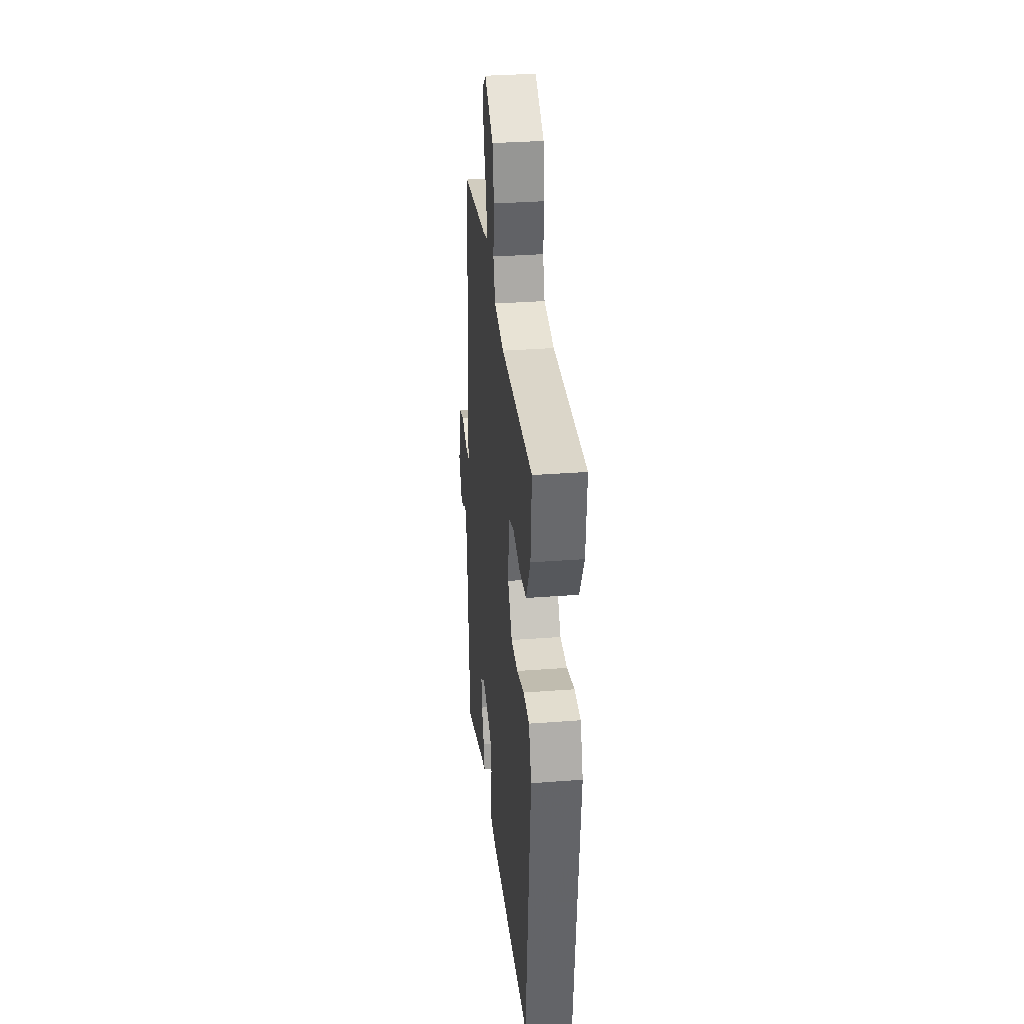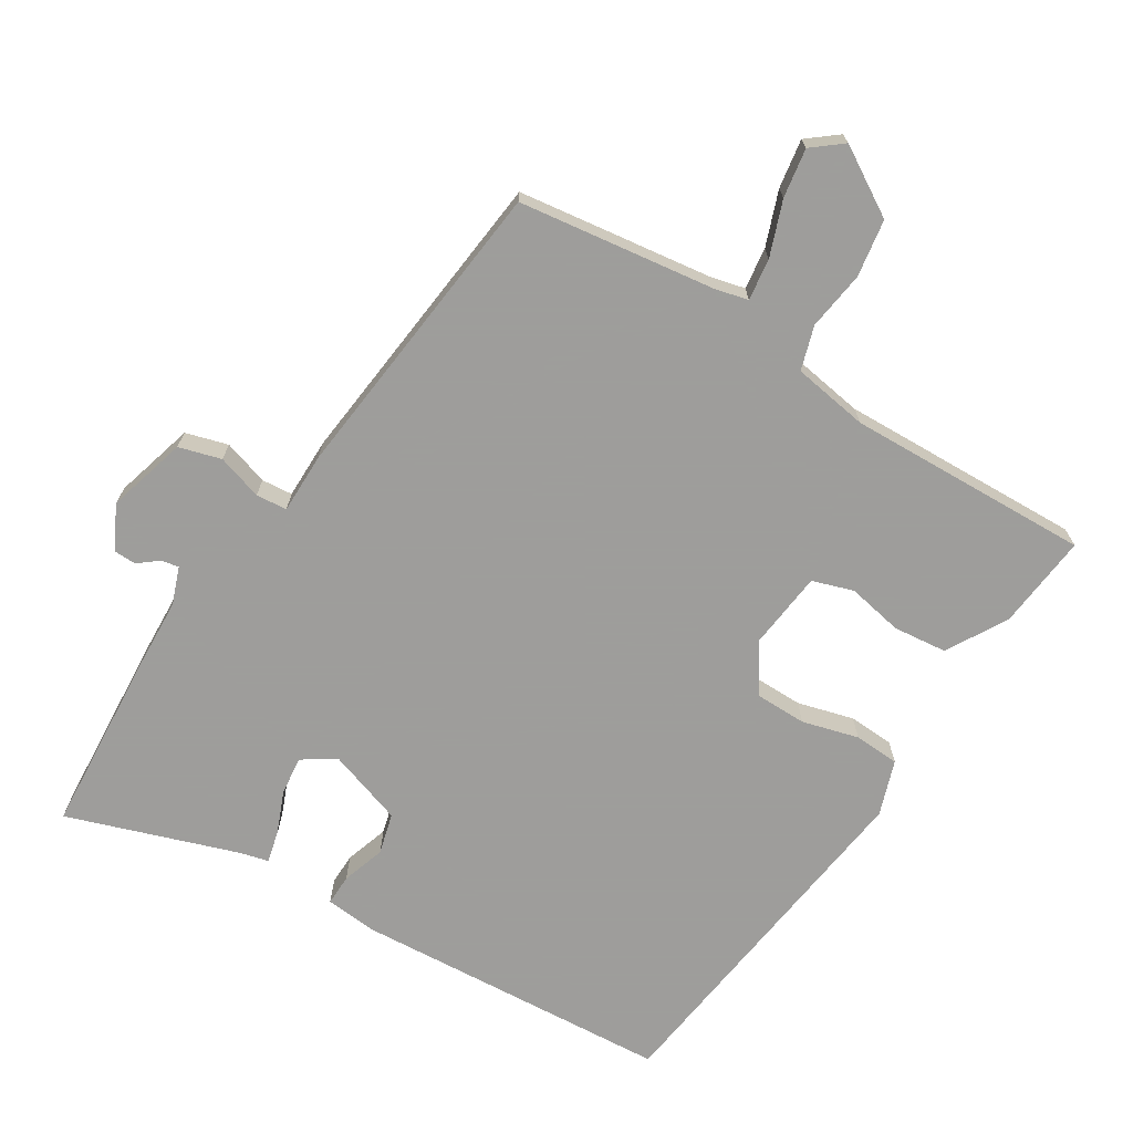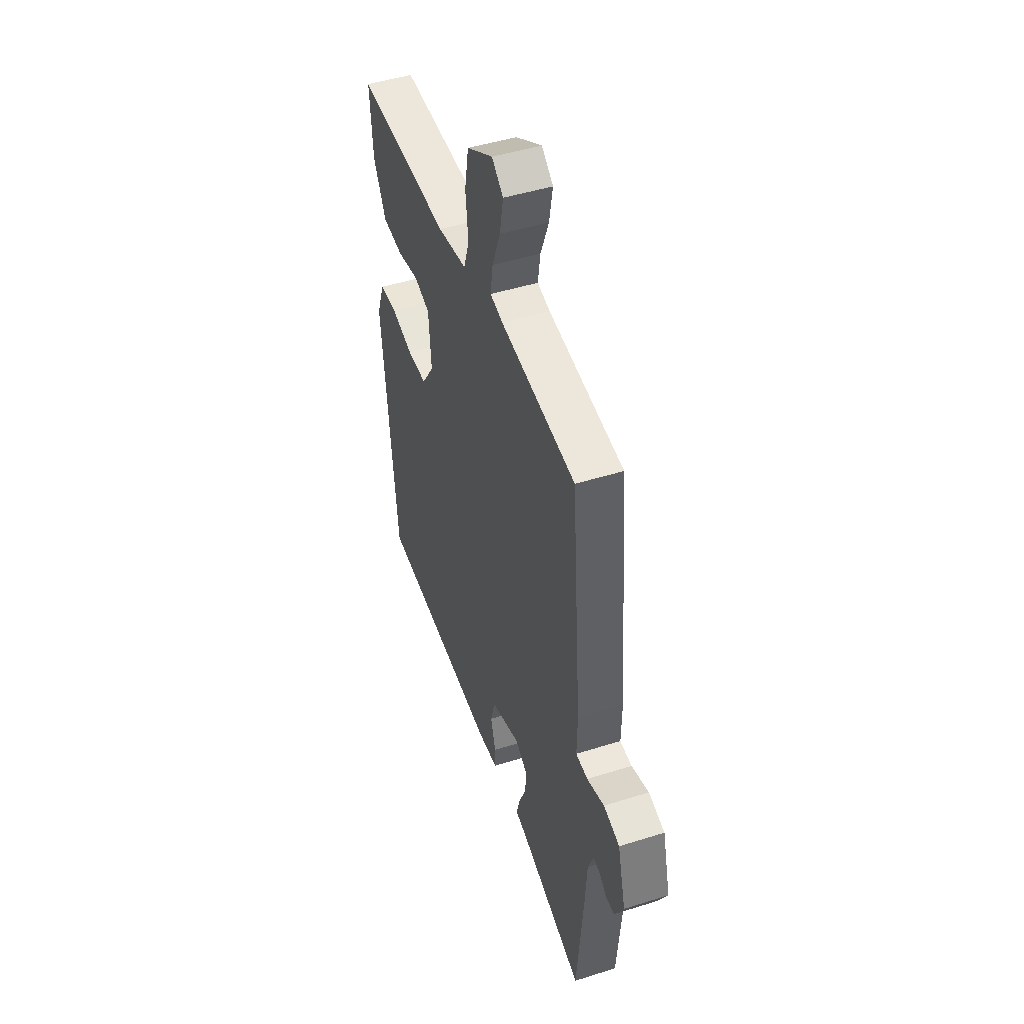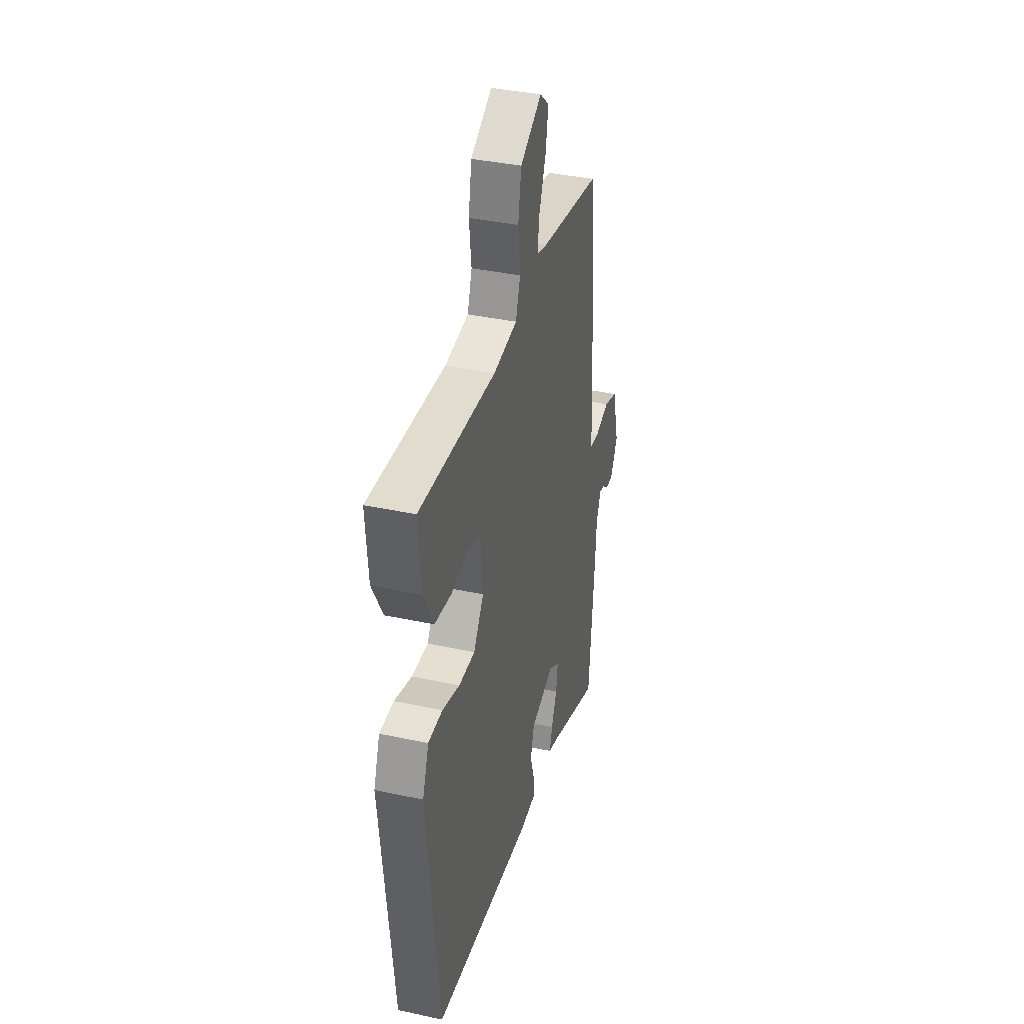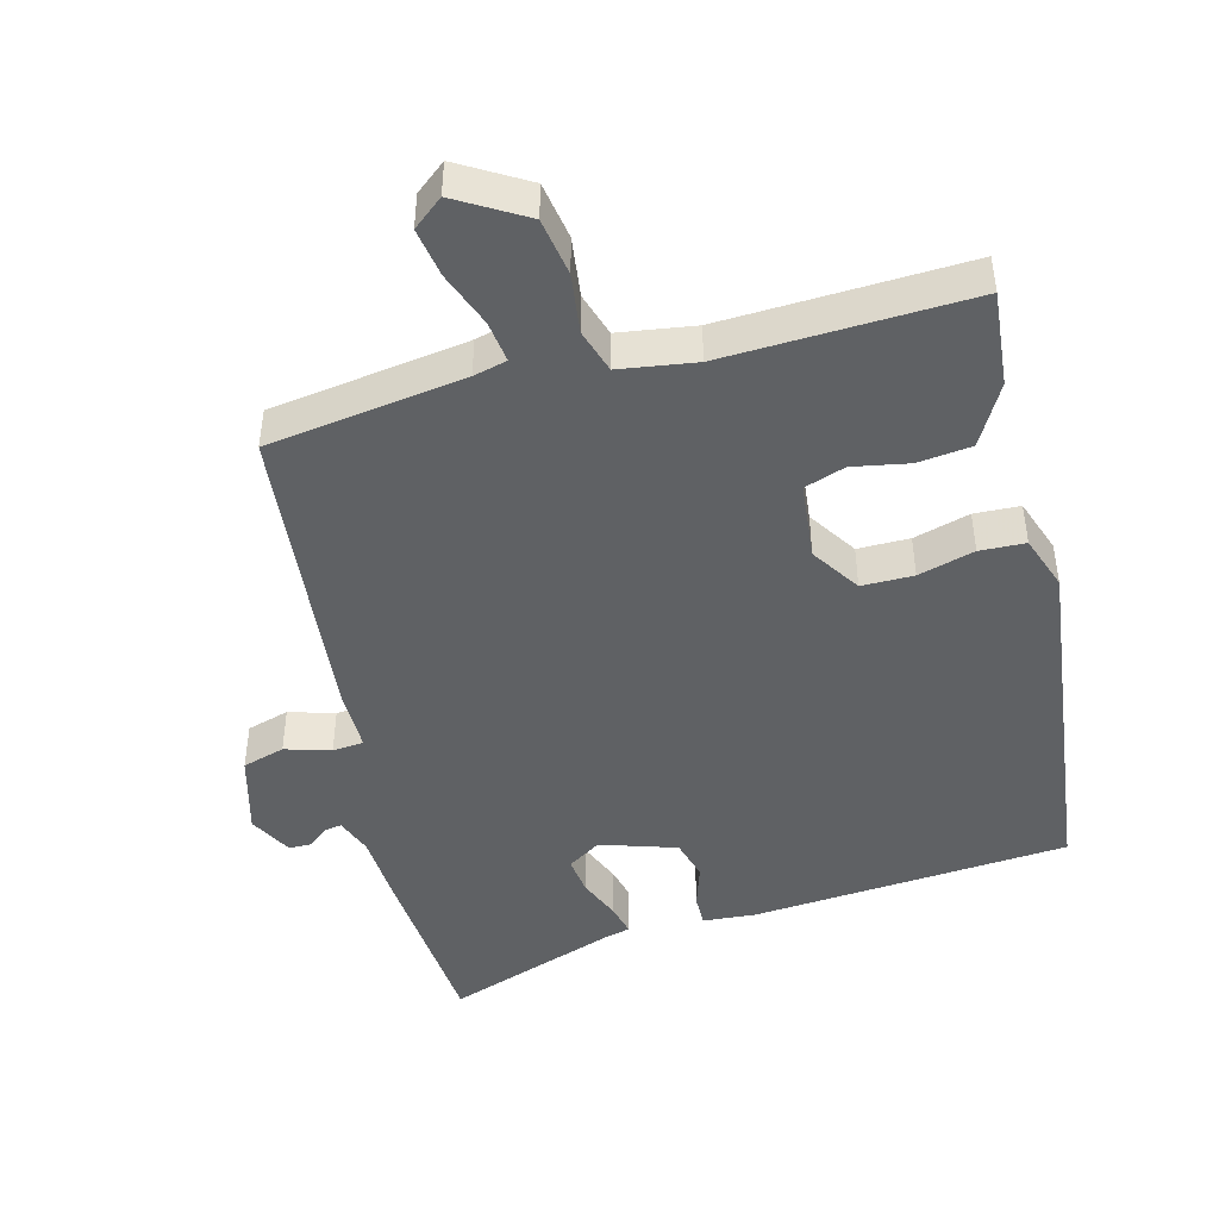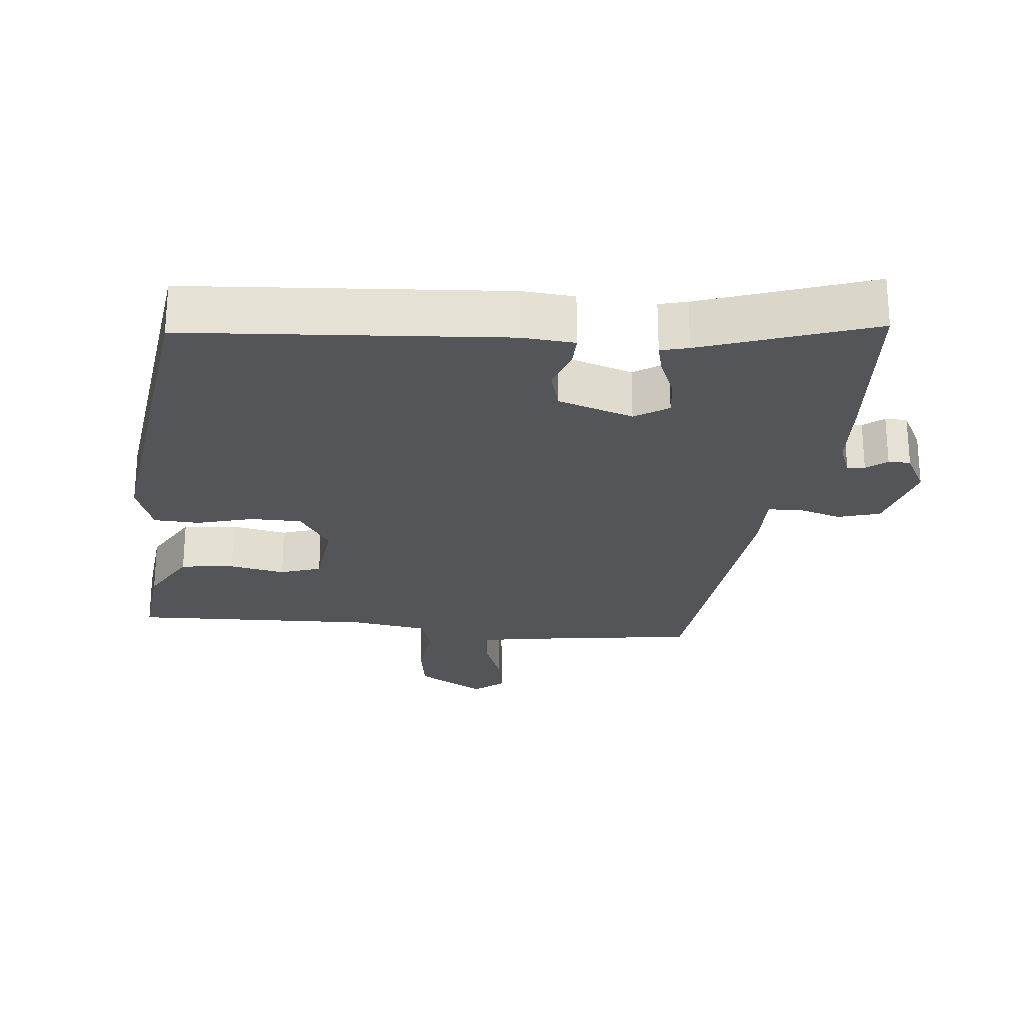
<metadata>
{"format":"obj","ext":"obj","renderer":"f3d","projection":"perspective","resolution":1024,"background":"white","views":[{"elev":33.0,"azim":84.0,"up":"+Z"},{"elev":-70.7,"azim":-33.2,"up":"+Y"},{"elev":46.5,"azim":-109.8,"up":"+Z"},{"elev":37.5,"azim":105.5,"up":"+Z"},{"elev":-45.7,"azim":13.9,"up":"+Y"},{"elev":-24.6,"azim":173.1,"up":"+Y"}]}
</metadata>
<code>
v -0.488 0.07 -0.629
v -0.513 0.07 -0.36
v -0.52 0.07 -0.26
v -0.541 0.07 -0.207
v -0.566 0.07 -0.212
v -0.595 0.07 -0.236
v -0.627 0.07 -0.236
v -0.661 0.07 -0.174
v -0.631 0.07 -0.057
v -0.57 0.07 -0.038
v -0.504 0.07 -0.057
v -0.459 0.07 -0.052
v -0.461 0.07 0.036
v -0.423 0.07 0.485
v -0.139 0.07 0.53
v -0.091 0.07 0.543
v -0.1 0.07 0.603
v -0.131 0.07 0.682
v -0.144 0.07 0.753
v -0.101 0.07 0.789
v -0.002 0.07 0.732
v 0.013 0.07 0.649
v 0.003 0.07 0.563
v 0.024 0.07 0.5
v 0.134 0.07 0.485
v 0.487 0.07 0.504
v 0.476 0.07 0.366
v 0.428 0.07 0.277
v 0.35 0.07 0.267
v 0.269 0.07 0.281
v 0.21 0.07 0.26
v 0.2 0.07 0.147
v 0.247 0.07 0.077
v 0.322 0.07 0.078
v 0.403 0.07 0.102
v 0.469 0.07 0.1
v 0.498 0.07 0.021
v 0.443 0.07 -0.498
v -0.017 0.07 -0.54
v -0.093 0.07 -0.535
v -0.093 0.07 -0.49
v -0.074 0.07 -0.427
v -0.091 0.07 -0.368
v -0.201 0.07 -0.334
v -0.249 0.07 -0.366
v -0.241 0.07 -0.422
v -0.215 0.07 -0.482
v -0.203 0.07 -0.528
v -0.243 0.07 -0.539
v -0.488 0 -0.629
v -0.513 0 -0.36
v -0.52 0 -0.26
v -0.541 0 -0.207
v -0.566 0 -0.212
v -0.595 0 -0.236
v -0.627 0 -0.236
v -0.661 0 -0.174
v -0.631 0 -0.057
v -0.57 0 -0.038
v -0.504 0 -0.057
v -0.459 0 -0.052
v -0.461 0 0.036
v -0.423 0 0.485
v -0.139 0 0.53
v -0.091 0 0.543
v -0.1 0 0.603
v -0.131 0 0.682
v -0.144 0 0.753
v -0.101 0 0.789
v -0.002 0 0.732
v 0.013 0 0.649
v 0.003 0 0.563
v 0.024 0 0.5
v 0.134 0 0.485
v 0.487 0 0.504
v 0.476 0 0.366
v 0.428 0 0.277
v 0.35 0 0.267
v 0.269 0 0.281
v 0.21 0 0.26
v 0.2 0 0.147
v 0.247 0 0.077
v 0.322 0 0.078
v 0.403 0 0.102
v 0.469 0 0.1
v 0.498 0 0.021
v 0.443 0 -0.498
v -0.017 0 -0.54
v -0.093 0 -0.535
v -0.093 0 -0.49
v -0.074 0 -0.427
v -0.091 0 -0.368
v -0.201 0 -0.334
v -0.249 0 -0.366
v -0.241 0 -0.422
v -0.215 0 -0.482
v -0.203 0 -0.528
v -0.243 0 -0.539
f 46 47 48 49
f 45 46 49 1
f 39 40 41 42
f 39 42 43
f 38 39 43
f 37 38 43 44
f 34 35 36 37
f 33 34 37 44
f 27 28 29 30
f 25 26 27 30
f 24 25 30 31
f 20 21 22 23
f 20 23 24
f 17 18 19 20
f 16 17 20 24
f 15 16 24 31
f 12 13 14 15
f 8 9 10 11
f 8 11 12
f 5 6 7 8
f 4 5 8 12
f 3 4 12 15
f 45 1 2 3
f 32 33 44 45
f 31 32 45
f 3 15 31 45
f 98 97 96 95
f 50 98 95 94
f 91 90 89 88
f 92 91 88
f 92 88 87
f 93 92 87 86
f 86 85 84 83
f 93 86 83 82
f 79 78 77 76
f 79 76 75 74
f 80 79 74 73
f 72 71 70 69
f 73 72 69
f 69 68 67 66
f 73 69 66 65
f 80 73 65 64
f 64 63 62 61
f 60 59 58 57
f 61 60 57
f 57 56 55 54
f 61 57 54 53
f 64 61 53 52
f 52 51 50 94
f 94 93 82 81
f 94 81 80
f 94 80 64 52
f 1 50 51 2
f 2 51 52 3
f 3 52 53 4
f 4 53 54 5
f 5 54 55 6
f 6 55 56 7
f 7 56 57 8
f 8 57 58 9
f 9 58 59 10
f 10 59 60 11
f 11 60 61 12
f 12 61 62 13
f 13 62 63 14
f 14 63 64 15
f 15 64 65 16
f 16 65 66 17
f 17 66 67 18
f 18 67 68 19
f 19 68 69 20
f 20 69 70 21
f 21 70 71 22
f 22 71 72 23
f 23 72 73 24
f 24 73 74 25
f 25 74 75 26
f 26 75 76 27
f 27 76 77 28
f 28 77 78 29
f 29 78 79 30
f 30 79 80 31
f 31 80 81 32
f 32 81 82 33
f 33 82 83 34
f 34 83 84 35
f 35 84 85 36
f 36 85 86 37
f 37 86 87 38
f 38 87 88 39
f 39 88 89 40
f 40 89 90 41
f 41 90 91 42
f 42 91 92 43
f 43 92 93 44
f 44 93 94 45
f 45 94 95 46
f 46 95 96 47
f 47 96 97 48
f 48 97 98 49
f 49 98 50 1

</code>
